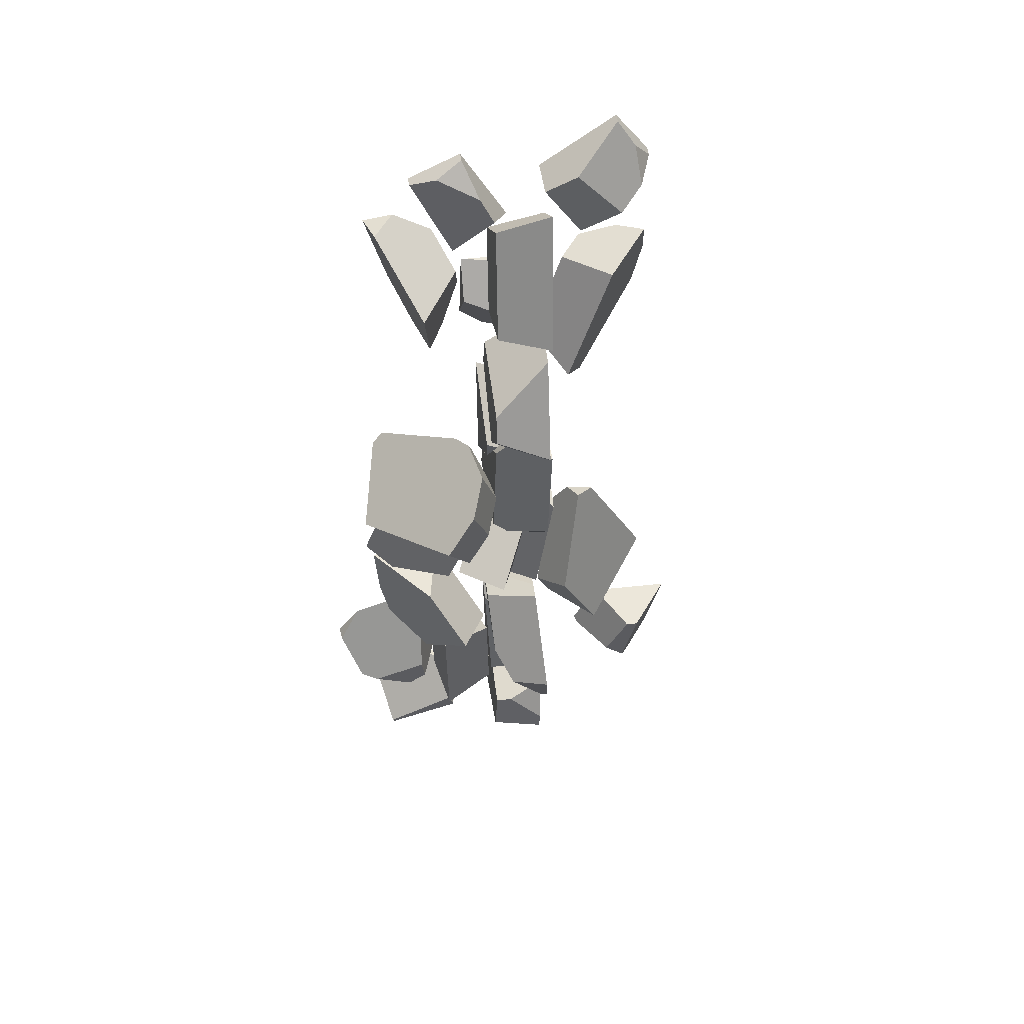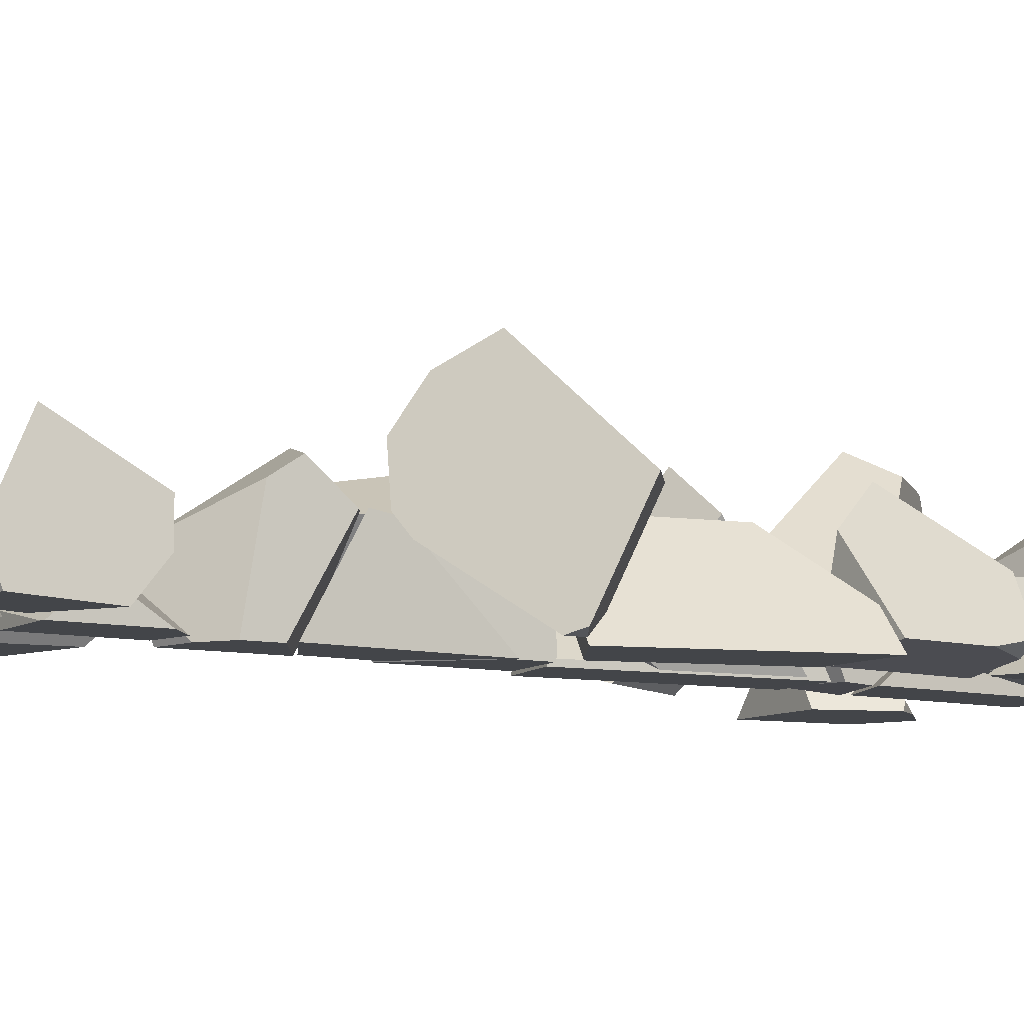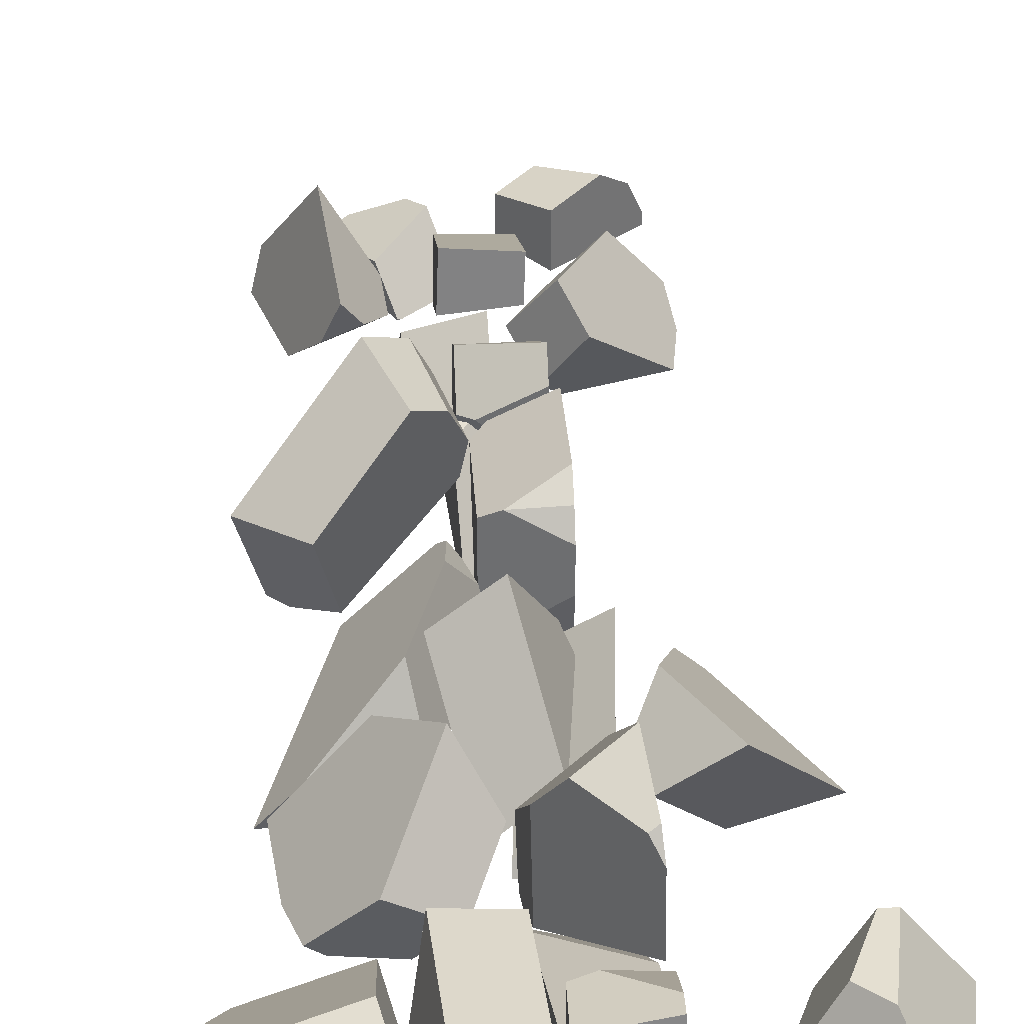
<metadata>
{"format":"obj","ext":"obj","renderer":"f3d","projection":"perspective","resolution":1024,"background":"white","views":[{"elev":54.5,"azim":171.3,"up":"+Z"},{"elev":-8.6,"azim":55.8,"up":"+Y"},{"elev":36.4,"azim":173.3,"up":"+Y"}]}
</metadata>
<code>
o Cube.057_cell.021_Cube.057_cell.020
v -8.224 0.05997 29.73
v -10.09 1.08 30.05
v -10.35 0.06012 27.31
v -9.676 0.06 23.93
v -7.199 4.537 29.46
v -3.848 6.82 21.89
v -5.098 4.81 20.1
v -5.553 0.06012 29.23
v -4.21 0.06004 22.55
v -4.089 1.811 28.93
v -1.666 3.462 23.46
v -3.005 1.311 21.55
v -10.09 1.08 30.05
v -10.35 0.06012 27.31
v -9.676 0.06 23.93
v -7.199 4.537 29.46
v -3.848 6.82 21.89
v -5.098 4.81 20.1
v -5.553 0.06012 29.23
v -4.21 0.06004 22.55
v -4.089 1.811 28.93
v -1.666 3.462 23.46
v -3.005 1.311 21.55
f 2 16 6 18 15 3
f 12 11 10 8 9
f 1 13 14
f 17 5 21 22
f 23 20 4 7
f 19 21 5 13 1
f 14 4 20 19 1
f 23 7 17 22
o Cube.057_cell.020_Cube.057_cell.019
v 9.619 0.6013 -14.53
v 6.052 0.89 -6.581
v 6.763 0.06067 -6.577
v 7.112 5.795 -6.742
v 4.545 8.553 -10.86
v 7.61 4.677 -16.07
v 10.48 1.406 -14.75
v 11.12 0.8254 -11.77
v 2.466 4.743 -12.33
v 4.323 2.394 -15.49
v 6.366 0.06445 -14.55
v 11.37 0.8236 -6.719
v 6.763 0.06067 -6.577
v 6.052 0.89 -6.581
v 6.366 0.06445 -14.55
v 4.545 8.553 -10.86
v 7.112 5.795 -6.742
v 7.61 4.677 -16.07
v 10.48 1.406 -14.75
v 11.37 0.8236 -6.719
v 4.323 2.394 -15.49
v 11.12 0.8254 -11.77
v 2.466 4.743 -12.33
f 44 34 36 37 46
f 39 40 35 31 30 29
f 29 44 46 39
f 33 41 42 24 38
f 42 45 24
f 26 43 27 25
f 26 38 24 45 43
f 25 27 28 32
o Cube.057_cell.019_Cube.057_cell.018
v 11.2 0.06002 -30.14
v 11.2 4.06 -30.14
v 6.045 1.264 -24.79
v 5.845 4.06 -27.11
v 5.462 4.06 -28.3
v 4.763 0.06001 -28.08
v 12.23 0.06002 -26.92
v 5.734 0.06001 -25.04
v 7.619 0.06001 -24.56
v 11.28 4.06 -29.88
v 11.28 4.06 -29.88
v 5.845 4.06 -27.11
v 5.462 4.06 -28.3
v 4.763 0.06001 -28.08
v 5.734 0.06001 -25.04
v 7.619 0.06001 -24.56
v 12.23 0.06002 -26.92
f 47 63 62 54 52
f 47 48 57 63
f 51 50 57 48
f 52 51 48 47
f 49 58 59 60 61
f 56 58 49 55 53
f 49 61 55
o Cube.057_cell.018_Cube.057_cell.017
v 9.533 0.09236 7.829
v 3.222 4.931 12.2
v 5.982 12.77 9.361
v 11.87 6.519 5.986
v 4.281 11.3 5.842
v 2.582 10.03 7.472
v 1.613 7.539 8.777
v 2.004 5.596 8.88
v 8.625 6.692 3.353
v 7.439 1.448 5.42
v 3.815 11.14 11.44
v 2.779 8.483 12.84
v 3.403 5.373 13
v 4.304 4.171 12.54
v 9.671 0.07574 9.121
v 10.49 0.389 8.403
v 9.692 0.06002 9.107
v 4.281 11.3 5.842
v 2.582 10.03 7.472
v 1.613 7.539 8.777
v 2.004 5.596 8.88
v 7.439 1.448 5.42
v 8.625 6.692 3.353
v 3.815 11.14 11.44
v 5.982 12.77 9.361
v 2.779 8.483 12.84
v 3.403 5.373 13
v 4.304 4.171 12.54
v 9.671 0.07574 9.121
v 10.49 0.389 8.403
v 11.87 6.519 5.986
v 9.692 0.06002 9.107
f 72 73 71 83 82 81
f 66 74 75 76 77 78 80 79 67
f 67 72 81 66
f 94 93 64 85 86
f 65 91 90
f 89 70 84 65 90
f 69 70 89 87
f 91 65 84 85 64 95 92
f 68 69 87 88
f 93 95 64
o Cube.057_cell.017_Cube.057_cell.016
v -5.317 0.8086 -0.252
v -7.282 1.363 -0.000812
v -11.62 1.363 -8.39
v -2.407 3.96 -8.728
v -3.907 0.06015 -3.004
v -6.769 0.05989 -8.545
v -3.423 3.965 -10.71
v -4.268 6.806 -6.206
v -6.002 2.293 0.4186
v -6.94 6.82 -11.41
v -11.62 1.363 -8.39
v -7.282 1.363 -0.000812
v -3.907 0.06015 -3.004
v -2.407 3.96 -8.728
v -6.769 0.05989 -8.545
v -3.423 3.965 -10.71
v -6.002 2.293 0.4186
v -4.268 6.806 -6.206
v -6.94 6.82 -11.41
f 102 105 103 99
f 105 98 97 112 103
f 99 100 101 102
f 107 106 110 108 96
f 106 114 111 110
f 113 104 96 108 109
f 104 107 96
o Cube.057_cell.016_Cube.057_cell.015
v 3.575 0.06002 -22.28
v 5.788 0.4601 -19.01
v 3.002 0.1741 -22
v 3.007 0.1594 -22.08
v 3 0.1867 -22.09
v 5.964 4.682 -16.74
v 6.903 0.8991 -19.08
v 6.807 1.593 -24.33
v 5.921 5.36 -25.58
v 2.078 3.705 -16.2
v 2.746 1.01 -17.87
v 2.042 4.259 -23.44
v 2.746 1.01 -17.87
v 3.002 0.1741 -22
v 3.007 0.1594 -22.08
v 3 0.1867 -22.09
v 2.042 4.259 -23.44
v 6.903 0.8991 -19.08
v 5.964 4.682 -16.74
v 6.807 1.593 -24.33
v 5.921 5.36 -25.58
v 2.078 3.705 -16.2
f 131 130 118 117 125 124
f 120 121 122 135
f 135 131 124 120
f 136 127 116 132 133
f 134 132 116 115
f 115 116 128 129
f 116 127 128
f 134 115 129 119
f 134 119 126 123
o Cube.057_cell.015_Cube.057_cell.014
v -5.009 0.06032 33.18
v -2.634 0.0603 36.4
v -8.958 1.427 38.56
v -5.009 3.518 33.18
v -2.634 2.692 36.4
v -4.758 3.214 37.97
v -7.796 0.0598 40.21
v -7.796 0.6834 40.21
v -7.785 0.6926 40.2
v -7.676 4.173 35.15
v -10.1 0.05982 36.94
v -10.1 0.7295 36.94
v -9.207 2.9 36.28
v -9.218 2.89 36.29
v -2.634 2.692 36.4
v -4.758 3.214 37.97
v -7.796 0.0598 40.21
v -7.796 0.6834 40.21
v -7.785 0.6926 40.2
v -5.009 3.518 33.18
v -7.676 4.173 35.15
v -10.1 0.7295 36.94
v -10.1 0.05982 36.94
v -9.207 2.9 36.28
v -9.218 2.89 36.29
f 151 152 145 144 153 138
f 153 147 137 138
f 147 148 150 149 157 156 137
f 156 151 138 137
f 139 161 158
f 139 154 155 160 161
f 143 154 139 158 159
f 146 160 155 142
f 142 141 140 146
o Cube.057_cell.014_Cube.057_cell.013
v 0.5839 9.743 -15.9
v -1.878 9.535 -19.01
v -1.964 4.343 -9.08
v -1.931 5.712 -8.896
v -2.133 0.2039 -10.91
v -2.327 0.06002 -14.52
v -2.545 4.039 -19.91
v -2.386 9.795 -18.8
v -2.46 8.457 -19.76
v 1.759 0.06 -13.01
v 1.846 0.1239 -11.4
v 1.811 7.263 -14.38
v -2.147 11.16 -14.73
v 1.874 0.8187 -11.09
v 1.947 3.814 -10.69
v 1.695 1.236 -14.6
v -1.931 5.712 -8.896
v -1.964 4.343 -9.08
v -2.133 0.2039 -10.91
v -2.327 0.06002 -14.52
v -2.545 4.039 -19.91
v -2.386 9.795 -18.8
v -2.46 8.457 -19.76
v 1.759 0.06 -13.01
v 1.846 0.1239 -11.4
v -2.147 11.16 -14.73
v 1.947 3.814 -10.69
v 1.811 7.263 -14.38
v 1.874 0.8187 -11.09
v 1.695 1.236 -14.6
f 180 164 165 174 183 170 168 167
f 167 171 186 180
f 171 177 173 176 175 186
f 190 188 178 179
f 191 185 181 182
f 163 169 187 162
f 178 188 189 162 187
f 189 191 182 184 163 162
f 184 169 163
f 179 166 172 190
o Cube.057_cell.013_Cube.057_cell.012
v 0.4106 5.679 12.78
v 0.6987 7.407 3.875
v -2.78 2.432 12.55
v -2.62 0.06001 10.04
v -2.142 6.305 2.566
v -2.142 6.292 2.565
v -2.131 3.85 2.397
v -2.194 0.06001 3.387
v 1.645 0.06001 6.034
v 1.779 0.06001 3.932
v -2.782 7.327 12.59
v -2.203 7.651 3.532
v -2.301 8.668 5.058
v 1.28 5.459 11.74
v 1.756 6.788 4.288
v 1.757 6.753 4.285
v 1.785 0.3872 3.847
v -2.62 0.06001 10.04
v -2.78 2.432 12.55
v -2.203 7.651 3.532
v -2.142 6.305 2.566
v -2.142 6.292 2.565
v -2.131 3.85 2.397
v -2.194 0.06001 3.387
v 1.779 0.06001 3.932
v 1.645 0.06001 6.034
v -2.782 7.327 12.59
v -2.301 8.668 5.058
v 1.28 5.459 11.74
v 1.756 6.788 4.288
v 1.757 6.753 4.285
v 1.785 0.3872 3.847
f 209 194 218 219 211 196 213 198 199
f 199 201 217 209
f 201 208 207 206 205 217
f 193 203 204
f 223 216 215 214
f 222 223 214 197
f 202 210 192
f 220 192 210 195 200
f 197 212 193 221 222
f 212 203 193
f 221 193 204 202 192 220
o Cube.057_cell.012_Cube.057_cell.011
v 13.61 3.537 -21.65
v 15.04 1.243 -18.74
v 9.807 1.272 -24.81
v 8.155 4.062 -20.48
v 7.929 4.064 -22.25
v 12.31 4.064 -21.97
v 9.382 4.066 -23.38
v 9.376 4.066 -23.37
v 13.35 0.05641 -16.37
v 15.15 0.06008 -18.9
v 6.59 0.06471 -22.79
v 13.27 0.0668 -23.85
v 11.4 0.06788 -24.75
v 9.469 0.06808 -25.03
v 9.454 0.06807 -25.01
v 7.667 0.05306 -14.34
v 12.31 4.064 -21.97
v 8.155 4.062 -20.48
v 7.929 4.064 -22.25
v 9.382 4.066 -23.38
v 9.376 4.066 -23.37
v 13.35 0.05641 -16.37
v 15.15 0.06008 -18.9
v 13.27 0.0668 -23.85
v 11.4 0.06788 -24.75
v 9.469 0.06808 -25.03
v 9.454 0.06807 -25.01
v 6.59 0.06471 -22.79
v 7.667 0.05306 -14.34
f 230 244 228 227 229
f 237 236 247 233 232 239 234 238
f 251 252 241 242
f 225 245 246
f 240 241 252 245 225 224
f 250 251 242 231
f 249 250 231 243 226
f 235 248 226 243 240 224
f 248 249 226
f 235 224 225 246
o Cube.057_cell.011_Cube.057_cell.010
v 0.7591 2.702 33.01
v 1.191 6.324 26
v -3.269 2.163 33.42
v -3.048 0.06001 31.75
v -2.585 4.075 24.18
v -2.727 6.712 24.61
v 1.037 0.06002 30.93
v 1.372 2.962 25.45
v -3.269 2.163 33.42
v -3.048 0.06001 31.75
v -2.585 4.075 24.18
v -2.727 6.712 24.61
v 1.037 0.06002 30.93
v 0.7591 2.702 33.01
v 1.372 2.962 25.45
v 1.191 6.324 26
f 254 258 261 266
f 258 263 262 261
f 266 265 260 254
f 264 268 267 257
f 256 257 267 259
f 253 255 256 259
o Cube.057_cell.010_Cube.057_cell.009
v 0.8933 5.679 12.9
v -2.299 2.431 12.68
v -2.771 0.06001 20.21
v -2.383 0.06001 14.02
v 1.334 0.06001 18.67
v 1.463 0.06001 16.6
v -0.4028 0.06001 19.78
v -2.396 8.594 14.24
v -2.796 4.416 20.61
v -2.301 7.327 12.72
v -2.82 2.18 20.99
v 1.509 7.691 15.87
v 1.404 6.59 17.55
v 1.662 5.664 13.43
v -2.301 7.327 12.72
v -2.299 2.431 12.68
v -2.383 0.06001 14.02
v -0.4028 0.06001 19.78
v 1.334 0.06001 18.67
v 1.463 0.06001 16.6
v -2.771 0.06001 20.21
v -2.396 8.594 14.24
v -2.796 4.416 20.61
v -2.82 2.18 20.99
v 1.509 7.691 15.87
v 1.404 6.59 17.55
v 1.662 5.664 13.43
f 289 292 291 290 278 284 285
f 285 288 287 286 289
f 288 282 293 294 287
f 273 281 277 279 275
f 270 283 269
f 279 271 275
f 280 295 269 283 276
f 274 272 270 269 295
f 280 276 277 281
o Cube.057_cell.009_Cube.057_cell.008
v -3.647 3.849 1.42
v -3.782 0.06026 2.402
v -2.253 4.12 -8.748
v -1.981 0.05975 -10.73
v 0.1414 0.06028 3.234
v 2.02 0.05974 -10.46
v 0.153 0.3857 3.149
v 1.974 0.7386 -10.13
v 0.1414 0.06028 3.234
v -3.782 0.06026 2.402
v -3.647 3.849 1.42
v -2.253 4.12 -8.748
v -1.981 0.05975 -10.73
v 2.02 0.05974 -10.46
v 0.153 0.3857 3.149
v 1.974 0.7386 -10.13
f 297 296 298 308
f 308 309 300 297
f 309 303 302 300
f 307 306 310 311
f 306 305 304 310
f 311 301 299 307
o Cube.057_cell.008_Cube.057_cell.007
v 2.85 0.05994 29.65
v 4.582 1.428 37.33
v 2.654 0.05993 29.75
v 2.85 0.1116 29.65
v 2.767 0.05994 38.22
v 2.767 0.6835 38.22
v 0.9294 3.315 34.65
v 1.808 2.753 36.35
v -0.355 0.05992 32.16
v 6.365 0.05996 36.47
v 6.365 0.7288 36.47
v 3.754 2.4 31.4
v 6.346 0.05996 36.48
v 2.85 0.1116 29.65
v 2.654 0.05993 29.75
v 2.767 0.6835 38.22
v 2.767 0.05994 38.22
v 1.808 2.753 36.35
v 0.9294 3.315 34.65
v -0.355 0.05992 32.16
v 6.365 0.05996 36.47
v 6.365 0.7288 36.47
v 3.754 2.4 31.4
v 6.346 0.05996 36.48
f 312 332 324 328 331 326
f 328 327 319 318 331
f 326 325 312
f 325 323 322 332 312
f 313 329 317
f 333 334 330 329 313
f 316 335 313 317
f 334 315 314 320 330
f 335 321 333 313
o Cube.057_cell.007_Cube.057_cell.006
v 7.617 0.06057 33.22
v 5.905 4.816 24.14
v 6.863 2.397 24.67
v 4.817 3.181 24.76
v 3.634 2.718 29.63
v 4.968 0.06013 31.36
v 4.491 0.06001 29.43
v 3.453 1.773 27.59
v 9.076 2.317 33.56
v 6.435 7.583 30.13
v 9.698 0.06001 32.95
v 8.279 0.06001 27.18
v 6.863 2.397 24.67
v 4.817 3.181 24.76
v 5.905 4.816 24.14
v 4.968 0.06013 31.36
v 3.634 2.718 29.63
v 4.491 0.06001 29.43
v 3.453 1.773 27.59
v 9.076 2.317 33.56
v 6.435 7.583 30.13
v 9.698 0.06001 32.95
v 8.279 0.06001 27.18
f 340 354 353 341
f 348 349 350
f 350 345 344 346 347 348
f 352 351 336 355 356
f 336 357 355
f 351 342 358 357 336
f 338 358 342 343 339
f 337 339 343 352 356
o Cube.057_cell.006_Cube.057_cell.005
v -1.046 0.06001 27.83
v -0.7921 0.06001 21.48
v 2.707 0.06001 27.98
v 2.953 0.06001 27.93
v 3.17 0.06001 22.51
v 1.566 0.06002 21
v -1.046 0.8197 27.83
v -0.9159 3.625 24.57
v -0.8234 2.18 22.27
v 3.044 2.029 25.64
v -0.7921 0.06001 21.48
v -0.8234 2.18 22.27
v 2.953 0.06001 27.93
v 2.707 0.06001 27.98
v 1.566 0.06002 21
v 3.17 0.06001 22.51
v -1.046 0.8197 27.83
v -0.9159 3.625 24.57
v 3.044 2.029 25.64
f 361 365 359
f 365 366 370 369 359
f 369 364 363 362 361 359
f 363 368 362
f 372 371 377 376 375
f 374 373 367 376 377
f 373 360 367
o Cube.057_cell.005_Cube.057_cell.004
v -2.116 0.0597 -14.96
v -2.213 4.248 -20.18
v -2.245 4.763 -21.89
v -2.298 0.06035 -24.75
v 1.916 0.05958 -13.3
v 1.693 0.06037 -25.25
v 1.735 3.756 -23
v 1.887 1.297 -14.84
v -2.213 4.248 -20.18
v -2.116 0.0597 -14.96
v -2.245 4.763 -21.89
v -2.298 0.06035 -24.75
v 1.916 0.05958 -13.3
v 1.693 0.06037 -25.25
v 1.887 1.297 -14.84
v 1.735 3.756 -23
f 378 379 380 389
f 389 391 382 378
f 391 384 385 382
f 388 386 392 393
f 387 390 392 386
f 393 383 381 388
o Cube.057_cell.004_Cube.057_cell.003
v 1.779 3.768 3.715
v 2.401 4.685 4.406
v 1.365 1.929 2.877
v 2.911 0.06002 3.314
v 6.335 0.0598 -6.364
v 4.685 1.716 -5.96
v 5.429 1.096 -6.468
v 3.288 6.181 2.308
v 5.483 6.04 -3.535
v 3.424 4.926 5.151
v 3.027 5.651 4.409
v 7.449 0.06167 6.285
v 11.92 0.06006 -6.354
v 9.938 2.328 -6.583
v 1.365 1.929 2.877
v 2.911 0.06002 3.314
v 6.335 0.0598 -6.364
v 4.685 1.716 -5.96
v 5.429 1.096 -6.468
v 5.483 6.04 -3.535
v 3.288 6.181 2.308
v 3.424 4.926 5.151
v 3.027 5.651 4.409
v 7.449 0.06167 6.285
v 11.92 0.06006 -6.354
v 9.938 2.328 -6.583
f 410 397 396 411 412
f 403 405 406 407 402 401 404
f 415 395 394 408 409 417
f 395 415 416
f 408 394 414 413 399
f 414 394 395 416
f 417 409 398 418
f 413 419 400 399
f 400 419 418 398
o Cube.057_cell.003_Cube.057_cell.002
v 1.897 0.3254 -27.84
v -2.09 0.3873 -28.16
v 0.4429 7.206 -23.37
v -2.16 8.09 -25.74
v -2.436 6.124 -22.61
v -2.06 8.275 -26.98
v -2.477 4.292 -22.44
v -2.267 0.06001 -25.96
v 1.753 0.06001 -26.07
v 1.924 7.486 -26.77
v 1.671 7.018 -23.63
v 1.588 3.387 -23.3
v -2.436 6.124 -22.61
v -2.16 8.09 -25.74
v -2.06 8.275 -26.98
v -2.477 4.292 -22.44
v -2.267 0.06001 -25.96
v 1.753 0.06001 -26.07
v 1.924 7.486 -26.77
v 1.671 7.018 -23.63
v 1.588 3.387 -23.3
f 421 420 437 436
f 421 434 438 420
f 421 436 435 432 423 434
f 438 430 431 437 420
f 440 439 422 424 426
f 429 425 433 422 439
f 427 428 440 426
f 433 424 422
o Cube.057_cell.002_Cube.057_cell.001
v 1.224 5.677 12.73
v -1.975 0.05993 14.06
v -1.978 2.427 12.71
v -1.984 0.0601 10.21
v 2.031 0.05982 16.38
v 2.005 0.06029 5.922
v 2.023 5.662 13.2
v 2.019 5.459 11.64
v -1.975 0.05993 14.06
v -1.978 2.427 12.71
v -1.984 0.0601 10.21
v 2.031 0.05982 16.38
v 2.005 0.06029 5.922
v 2.023 5.662 13.2
v 2.019 5.459 11.64
f 442 443 451
f 451 453 445 442
f 453 448 447 445
f 454 455 441
f 449 452 454 441 450
f 446 444 450 441 455
o Cube.057_cell.001_Cube.057_cell.000
v -11.11 2.86 -24.63
v -6.818 0.5912 -22.18
v -6.645 0.0679 -21.92
v -7.577 0.06392 -23.28
v -9.641 0.06013 -25.24
v -9.934 0.05959 -25.52
v -13.41 0.07549 -24.24
v -10.49 4.073 -23.17
v -8.989 4.075 -21.74
v -10.74 4.098 -18.07
v -11.62 4.1 -18.12
v -8.397 0.09061 -18.25
v -8.551 0.0926 -17.93
v -14.74 0.1081 -18.28
v -6.645 0.0679 -21.92
v -7.577 0.06392 -23.28
v -9.641 0.06013 -25.24
v -9.934 0.05959 -25.52
v -13.41 0.07549 -24.24
v -8.989 4.075 -21.74
v -10.49 4.073 -23.17
v -10.74 4.098 -18.07
v -11.62 4.1 -18.12
v -8.397 0.09061 -18.25
v -8.551 0.0926 -17.93
v -14.74 0.1081 -18.28
f 481 462 461 460 459 458 467 480
f 465 464 463 466
f 466 481 480 465
f 457 472 473 456 476 475
f 456 473 474
f 457 471 472
f 457 470 471
f 479 470 457
f 475 477 468 479 457
f 476 456 474 469 478
o Cube.057_cell_Cube.057_cell.022
v -0.4779 1.53 0.3131
v 0.7686 1.465 0.685
v 4.643 6.427 -2.558
v 1.715 0.06002 -1.452
v 2.894 0.06002 -8.441
v -1.142 4.317 0.2291
v 1.255 8.875 -2.353
v -1.825 2.622 -0.04655
v -0.4625 2.622 -8.13
v 1.842 1.103 0.46
v 1.715 0.06002 -1.452
v 2.894 0.06002 -8.441
v 1.255 8.875 -2.353
v -1.142 4.317 0.2291
v -1.825 2.622 -0.04655
v -0.4625 2.622 -8.13
v 1.842 1.103 0.46
v 4.643 6.427 -2.558
f 490 489 487 488
f 484 491 485 486
f 486 490 488 484
f 499 494 495 483 498
f 495 496 482 483
f 496 497 493 492 482
f 492 498 483 482

</code>
